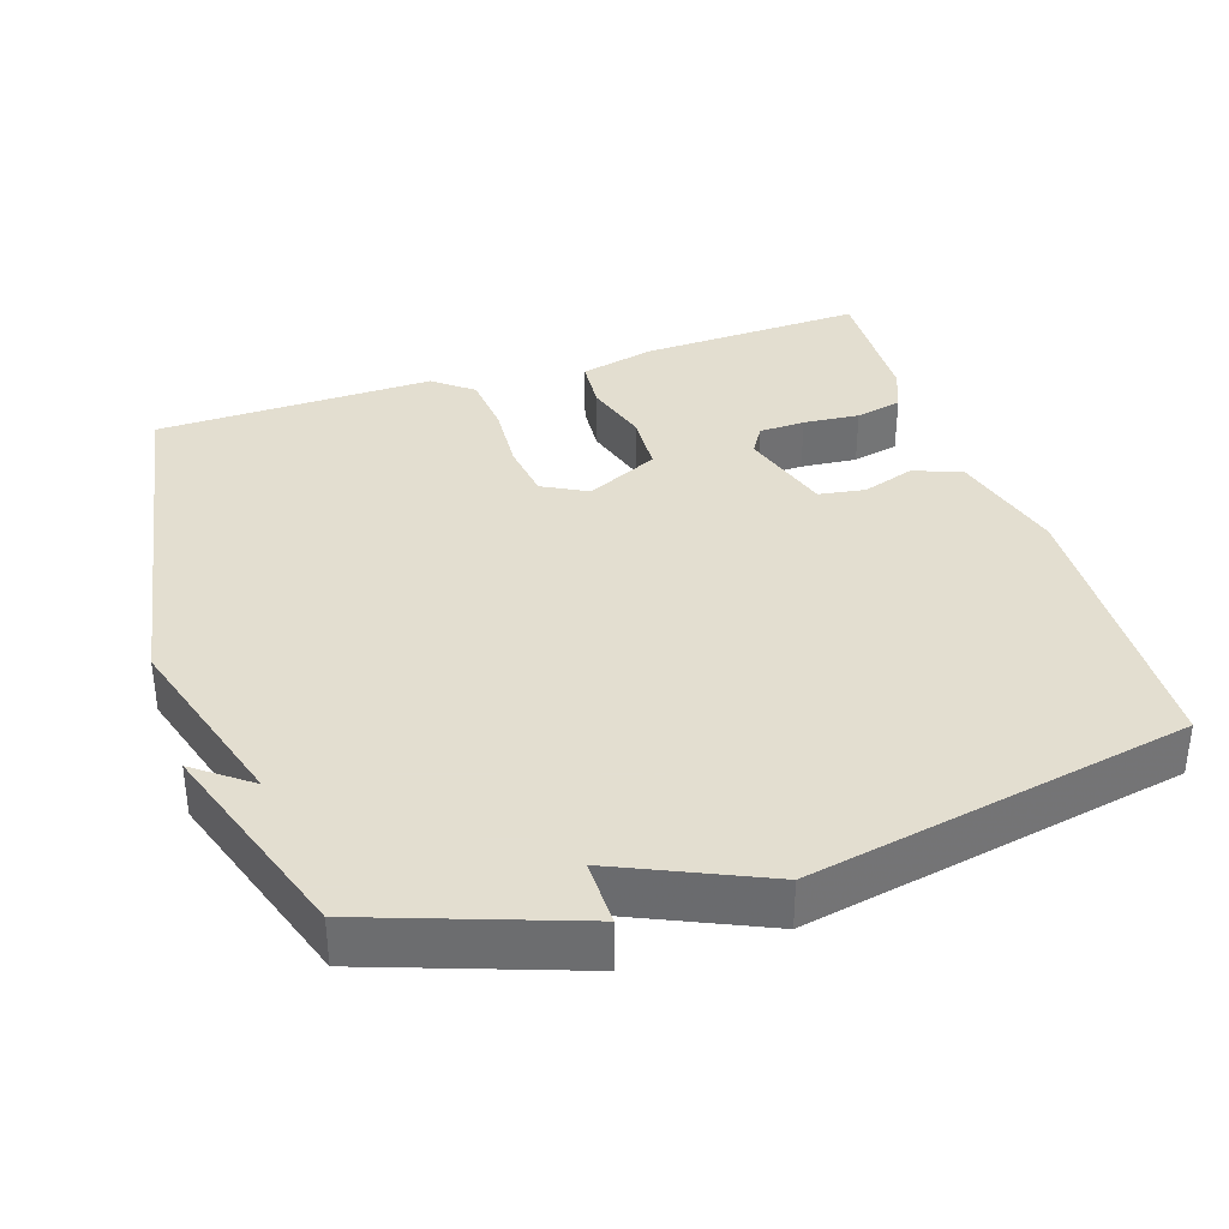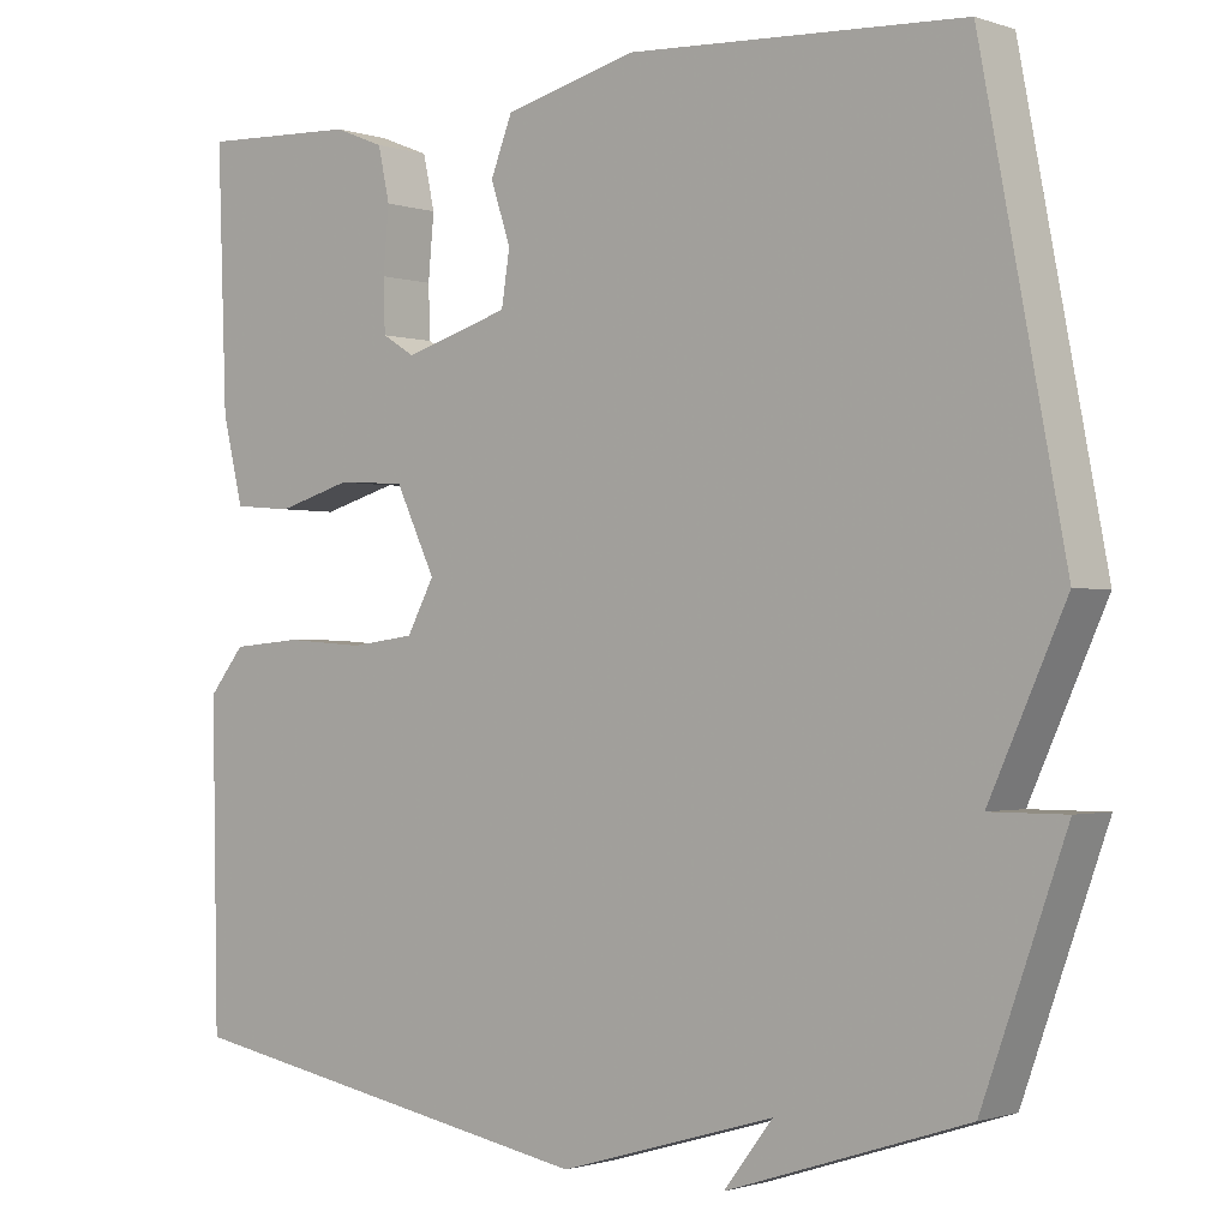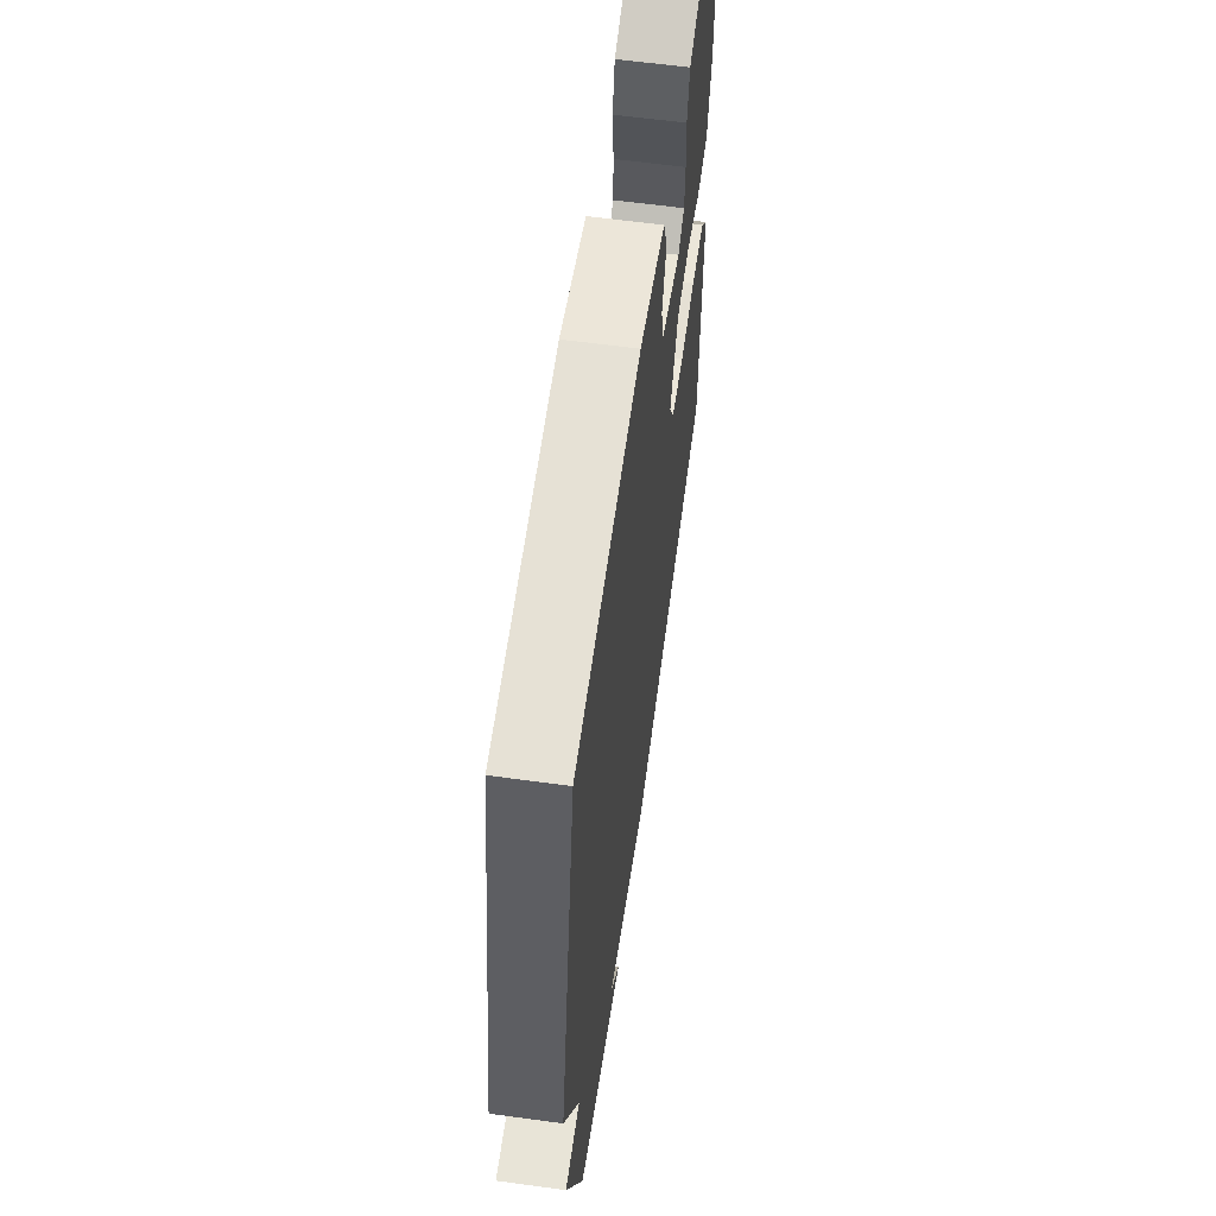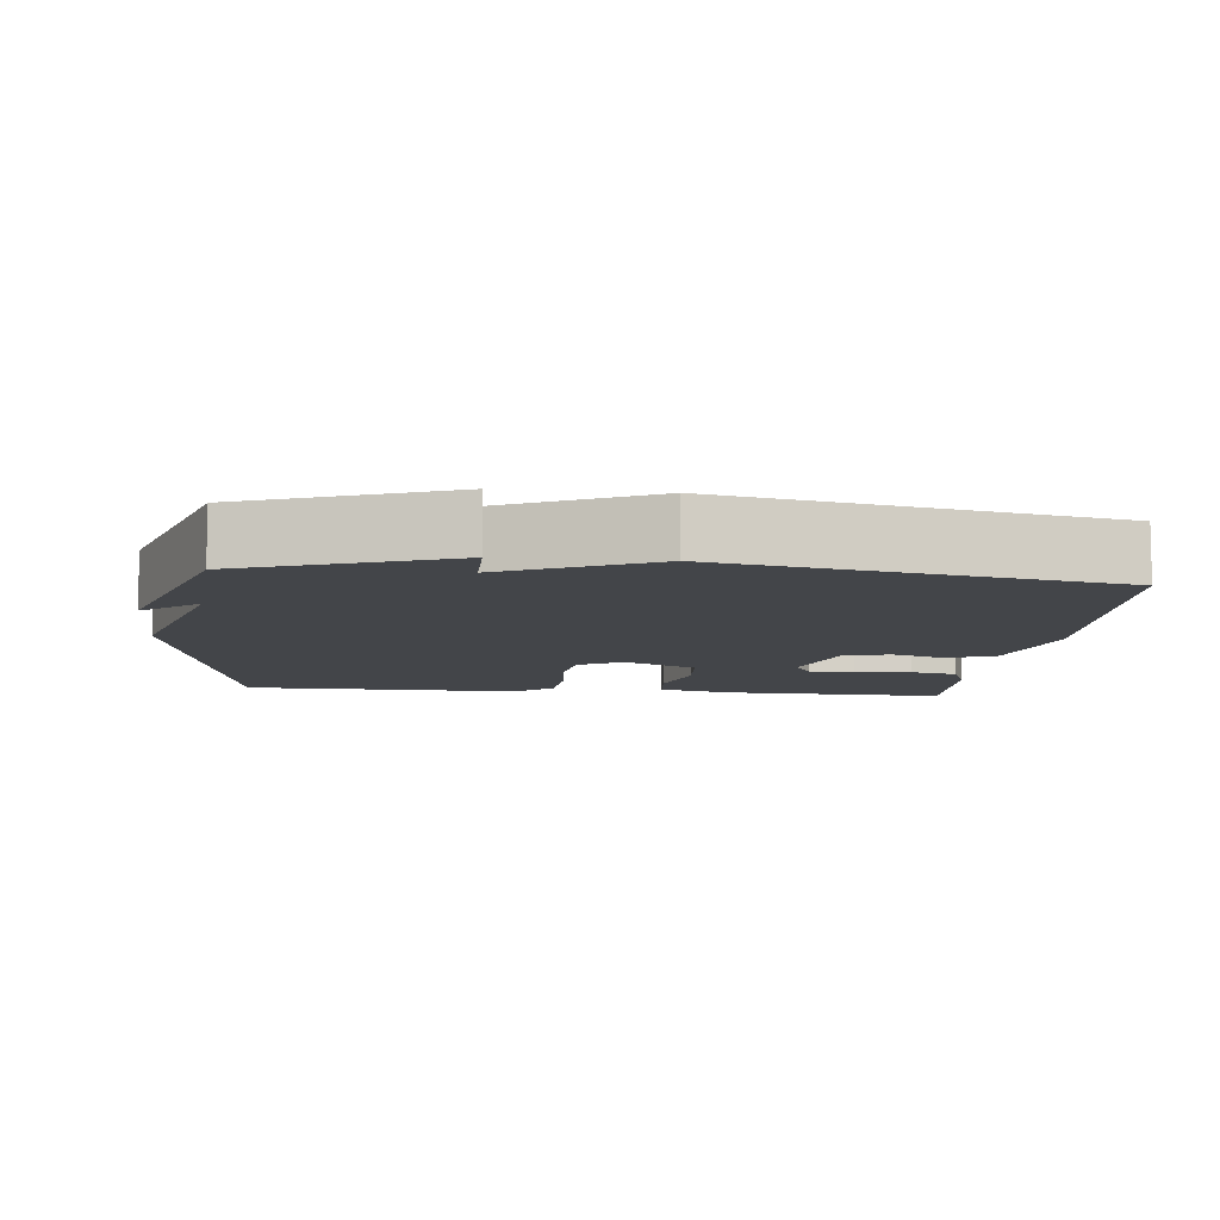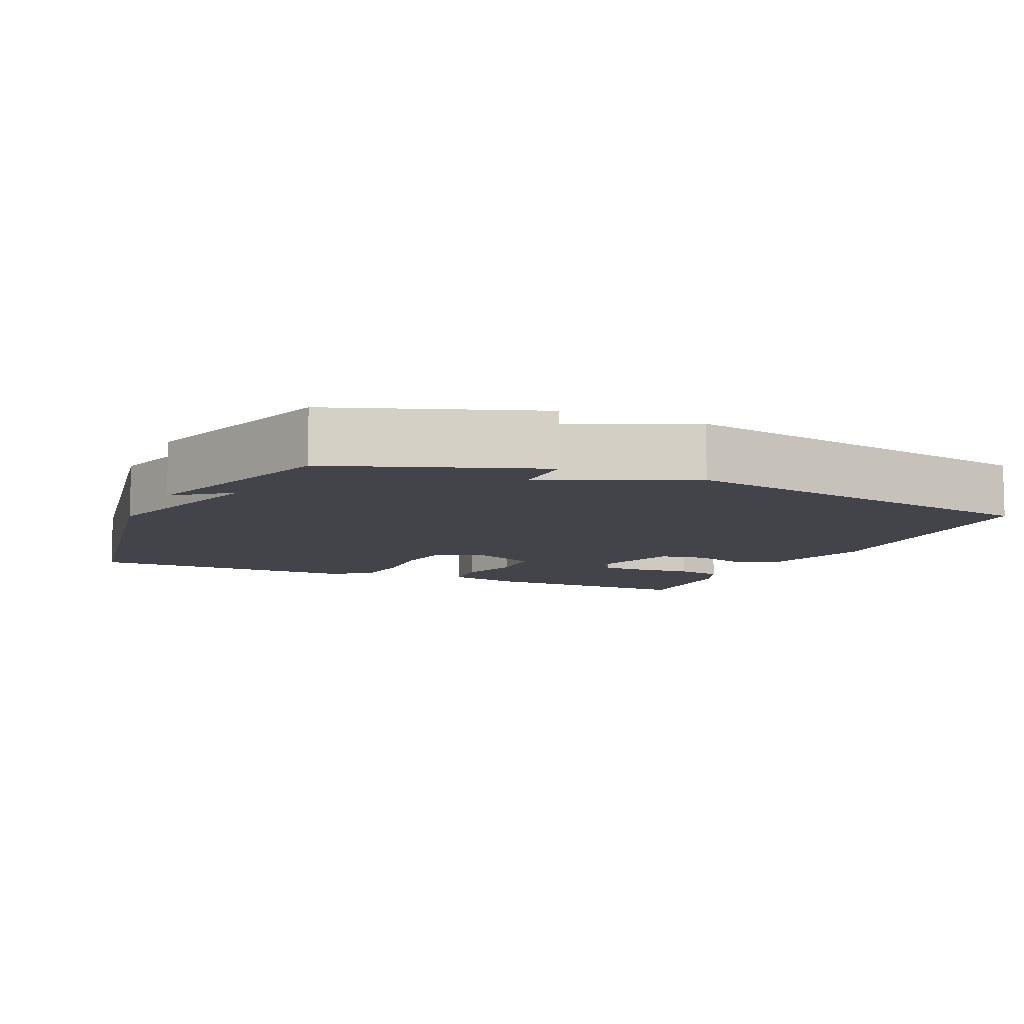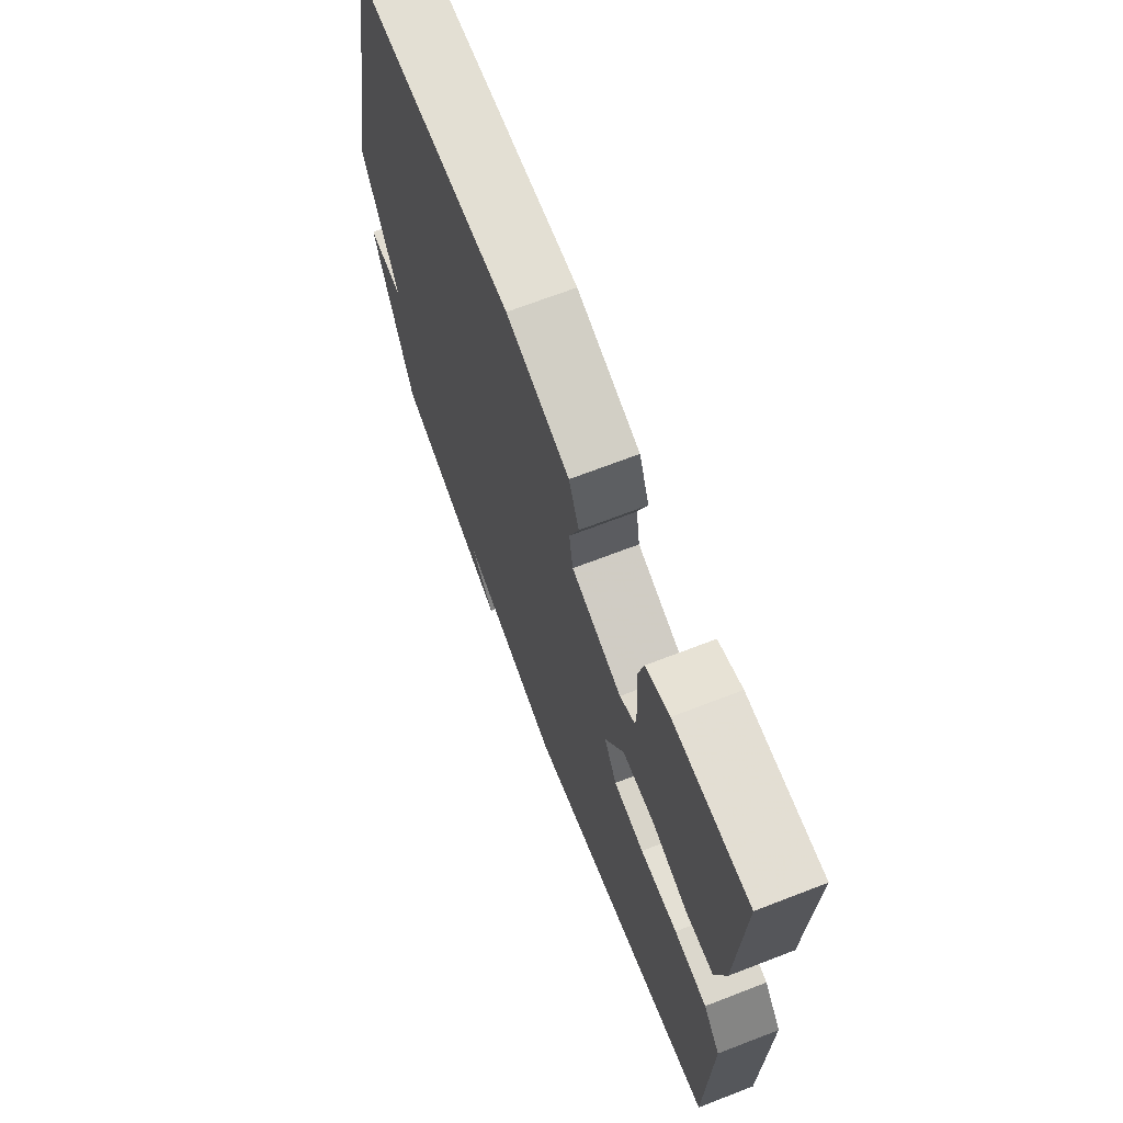
<metadata>
{"format":"obj","ext":"obj","renderer":"f3d","projection":"perspective","resolution":1024,"background":"white","views":[{"elev":35.9,"azim":-108.4,"up":"+Y"},{"elev":-1.2,"azim":-140.3,"up":"+Z"},{"elev":61.3,"azim":-82.1,"up":"+Z"},{"elev":-8.8,"azim":-95.8,"up":"+Y"},{"elev":-8.5,"azim":-113.9,"up":"+Y"},{"elev":69.3,"azim":68.9,"up":"+Z"}]}
</metadata>
<code>
v -0.5 0.07 0.5
v -0.097 0.07 0.521
v 0.063 0.07 0.48
v 0.089 0.07 0.414
v 0.065 0.07 0.342
v 0.075 0.07 0.278
v 0.203 0.07 0.24
v 0.242 0.07 0.264
v 0.244 0.07 0.327
v 0.237 0.07 0.404
v 0.251 0.07 0.468
v 0.311 0.07 0.492
v 0.5 0.07 0.5
v 0.489 0.07 0.192
v 0.464 0.07 0.09
v 0.393 0.07 0.084
v 0.303 0.07 0.11
v 0.221 0.07 0.105
v 0.173 0.07 0.005
v 0.206 0.07 -0.056
v 0.284 0.07 -0.066
v 0.38 0.07 -0.059
v 0.464 0.07 -0.066
v 0.507 0.07 -0.119
v 0.5 0.07 -0.5
v -0.012 0.07 -0.594
v -0.271 0.07 -0.518
v -0.212 0.07 -0.594
v -0.5 0.07 -0.5
v -0.6 0.07 -0.221
v -0.509 0.07 -0.221
v -0.6 0.07 -0.021
v -0.5 0 0.5
v -0.097 0 0.521
v 0.063 0 0.48
v 0.089 0 0.414
v 0.065 0 0.342
v 0.075 0 0.278
v 0.203 0 0.24
v 0.242 0 0.264
v 0.244 0 0.327
v 0.237 0 0.404
v 0.251 0 0.468
v 0.311 0 0.492
v 0.5 0 0.5
v 0.489 0 0.192
v 0.464 0 0.09
v 0.393 0 0.084
v 0.303 0 0.11
v 0.221 0 0.105
v 0.173 0 0.005
v 0.206 0 -0.056
v 0.284 0 -0.066
v 0.38 0 -0.059
v 0.464 0 -0.066
v 0.507 0 -0.119
v 0.5 0 -0.5
v -0.012 0 -0.594
v -0.271 0 -0.518
v -0.212 0 -0.594
v -0.5 0 -0.5
v -0.6 0 -0.221
v -0.509 0 -0.221
v -0.6 0 -0.021
f 3 4 5
f 2 3 5
f 1 2 5
f 32 1 5
f 31 32 5
f 29 30 31
f 28 29 31
f 27 28 31
f 26 27 31
f 25 26 31
f 24 25 31
f 23 24 31
f 22 23 31
f 21 22 31
f 20 21 31
f 19 20 31
f 18 19 31
f 15 16 17
f 14 15 17
f 13 14 17
f 12 13 17
f 11 12 17
f 10 11 17
f 9 10 17
f 8 9 17
f 7 8 17 18
f 6 7 18 31
f 5 6 31
f 37 36 35
f 37 35 34
f 37 34 33
f 37 33 64
f 37 64 63
f 63 62 61
f 63 61 60
f 63 60 59
f 63 59 58
f 63 58 57
f 63 57 56
f 63 56 55
f 63 55 54
f 63 54 53
f 63 53 52
f 63 52 51
f 63 51 50
f 49 48 47
f 49 47 46
f 49 46 45
f 49 45 44
f 49 44 43
f 49 43 42
f 49 42 41
f 49 41 40
f 50 49 40 39
f 63 50 39 38
f 63 38 37
f 1 33 34 2
f 2 34 35 3
f 3 35 36 4
f 4 36 37 5
f 5 37 38 6
f 6 38 39 7
f 7 39 40 8
f 8 40 41 9
f 9 41 42 10
f 10 42 43 11
f 11 43 44 12
f 12 44 45 13
f 13 45 46 14
f 14 46 47 15
f 15 47 48 16
f 16 48 49 17
f 17 49 50 18
f 18 50 51 19
f 19 51 52 20
f 20 52 53 21
f 21 53 54 22
f 22 54 55 23
f 23 55 56 24
f 24 56 57 25
f 25 57 58 26
f 26 58 59 27
f 27 59 60 28
f 28 60 61 29
f 29 61 62 30
f 30 62 63 31
f 31 63 64 32
f 32 64 33 1

</code>
